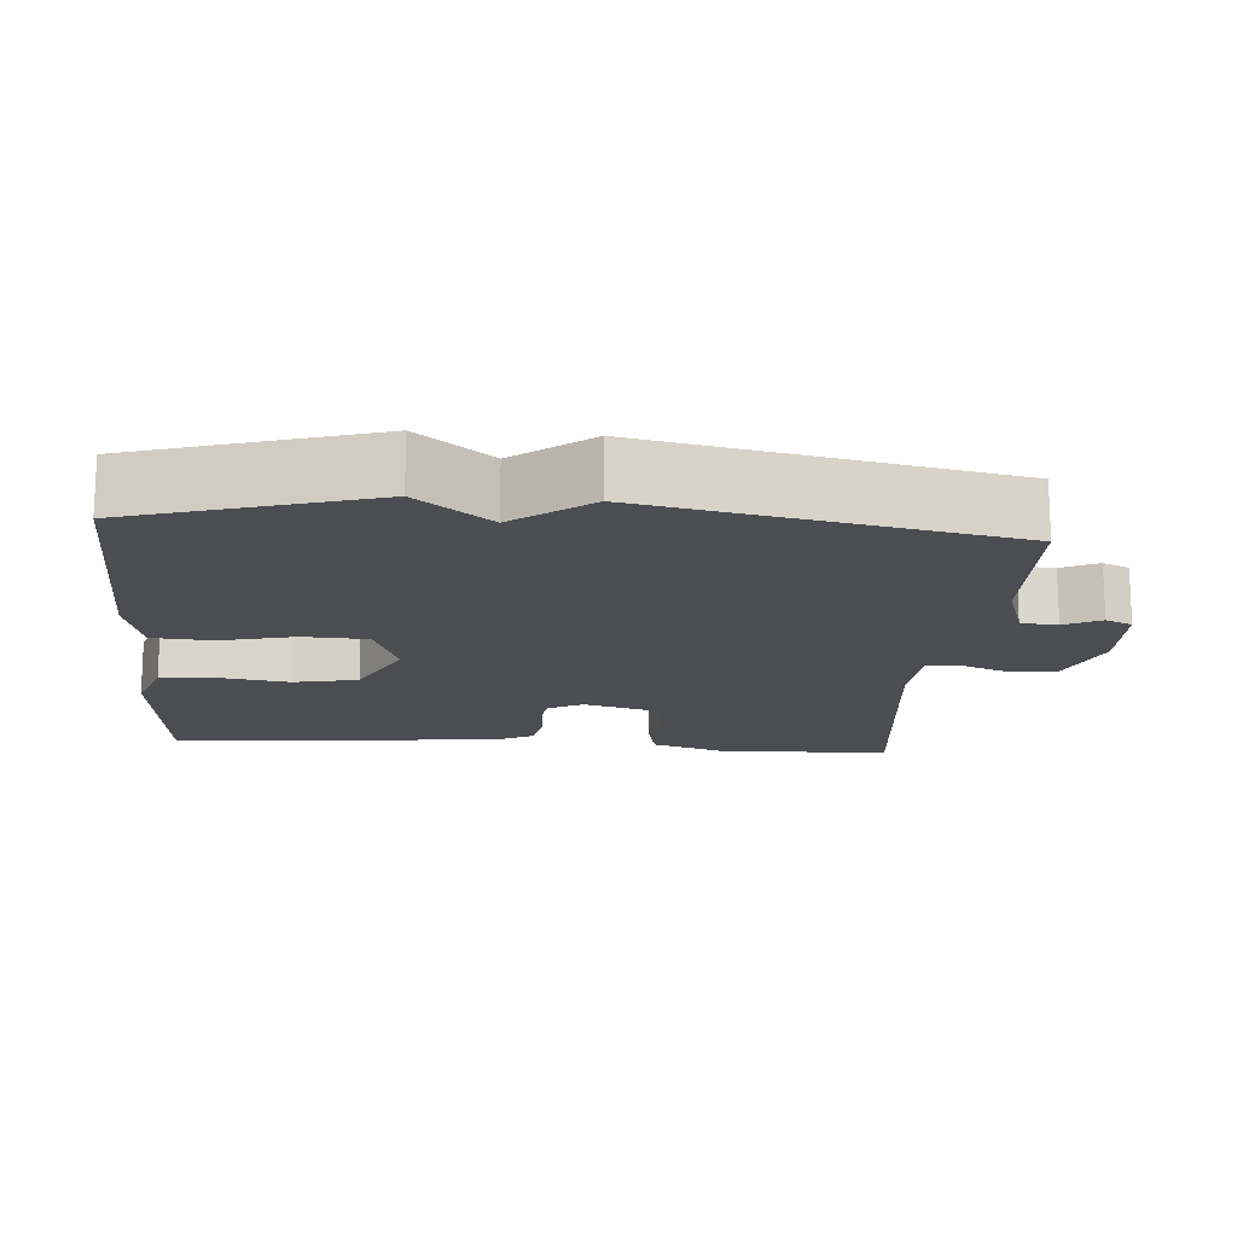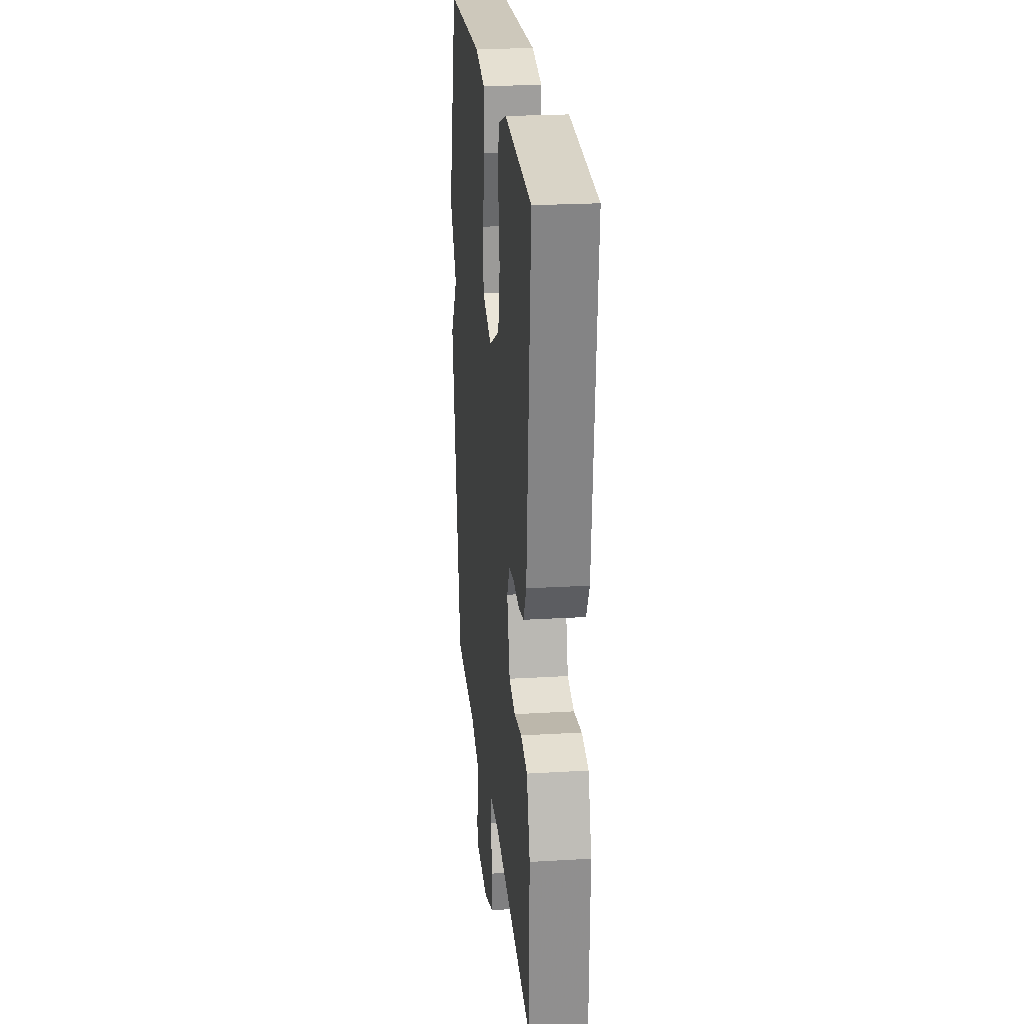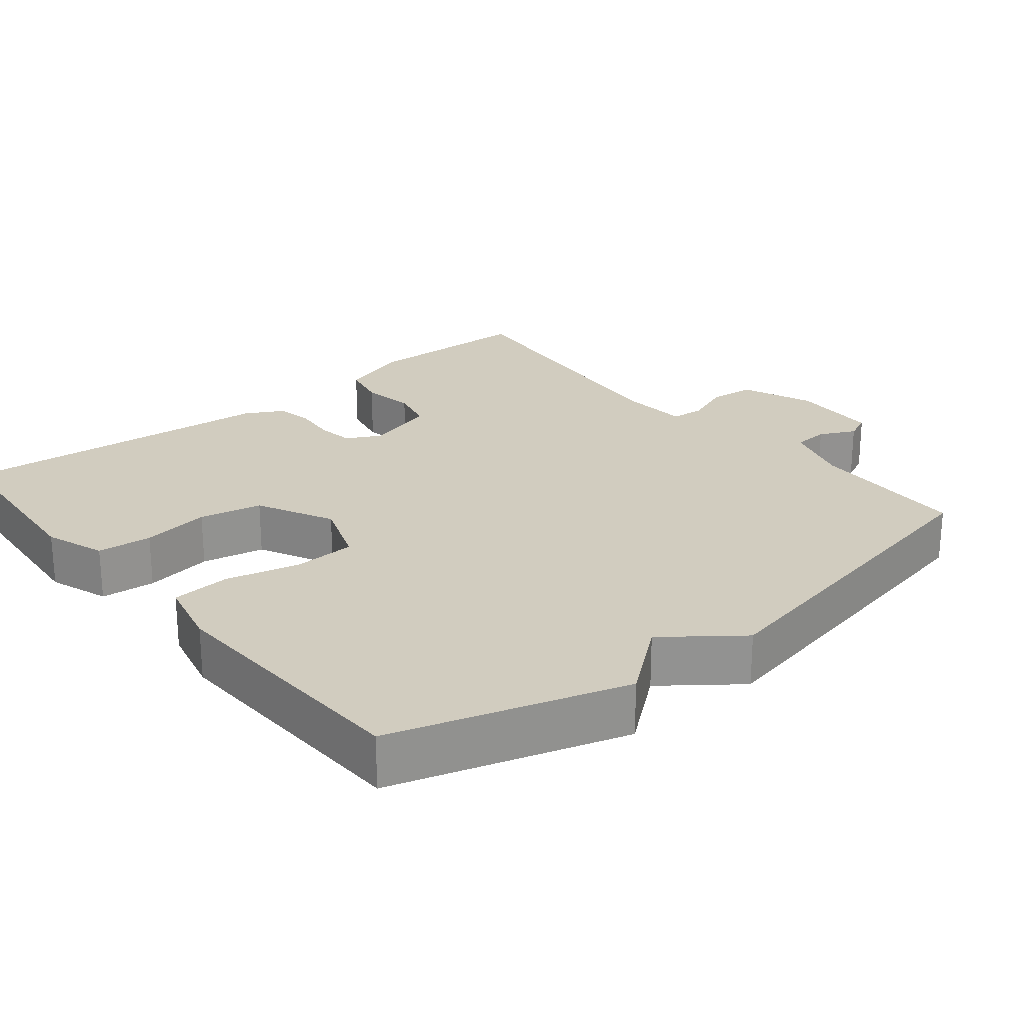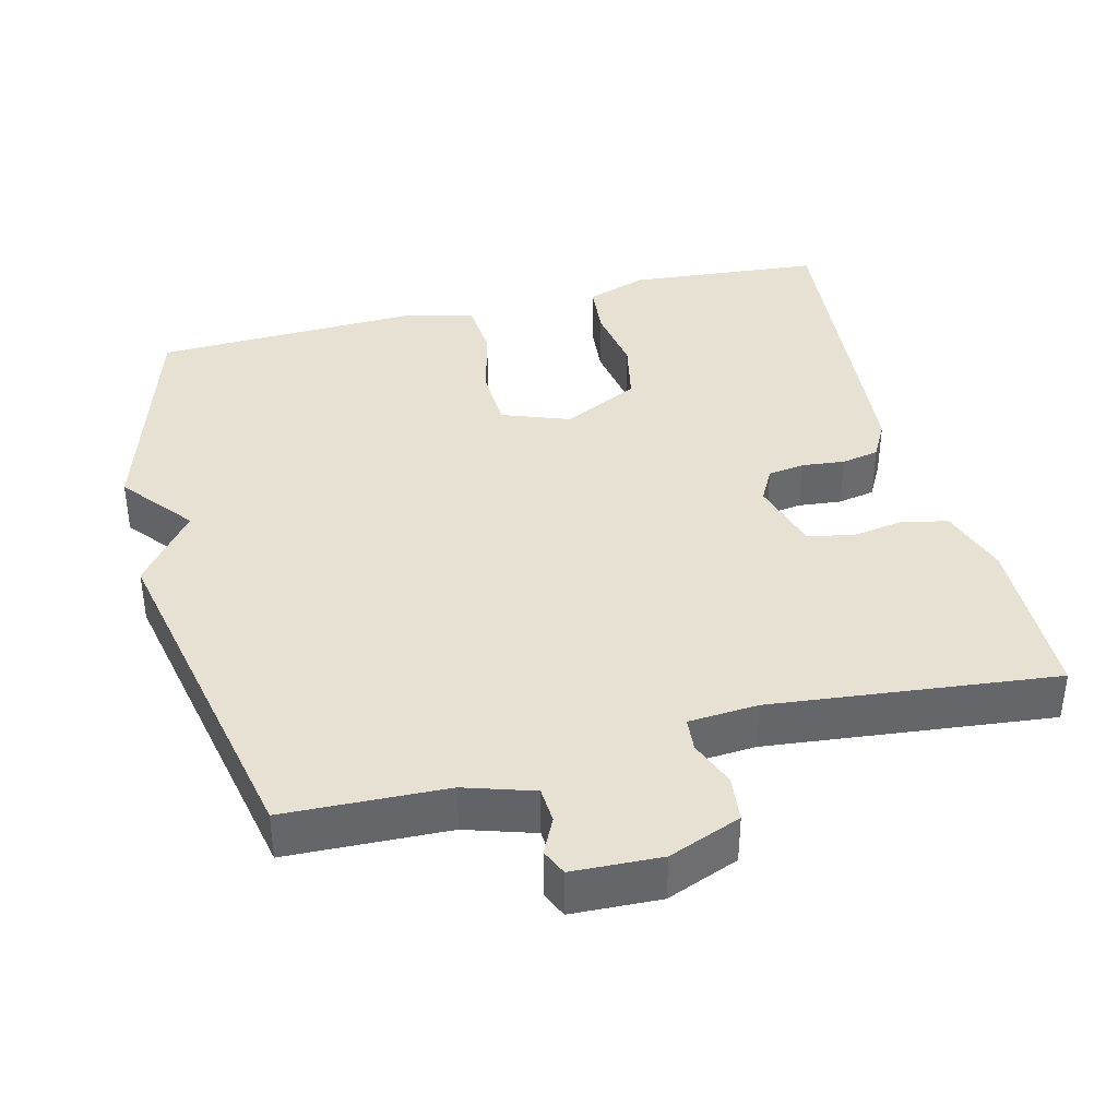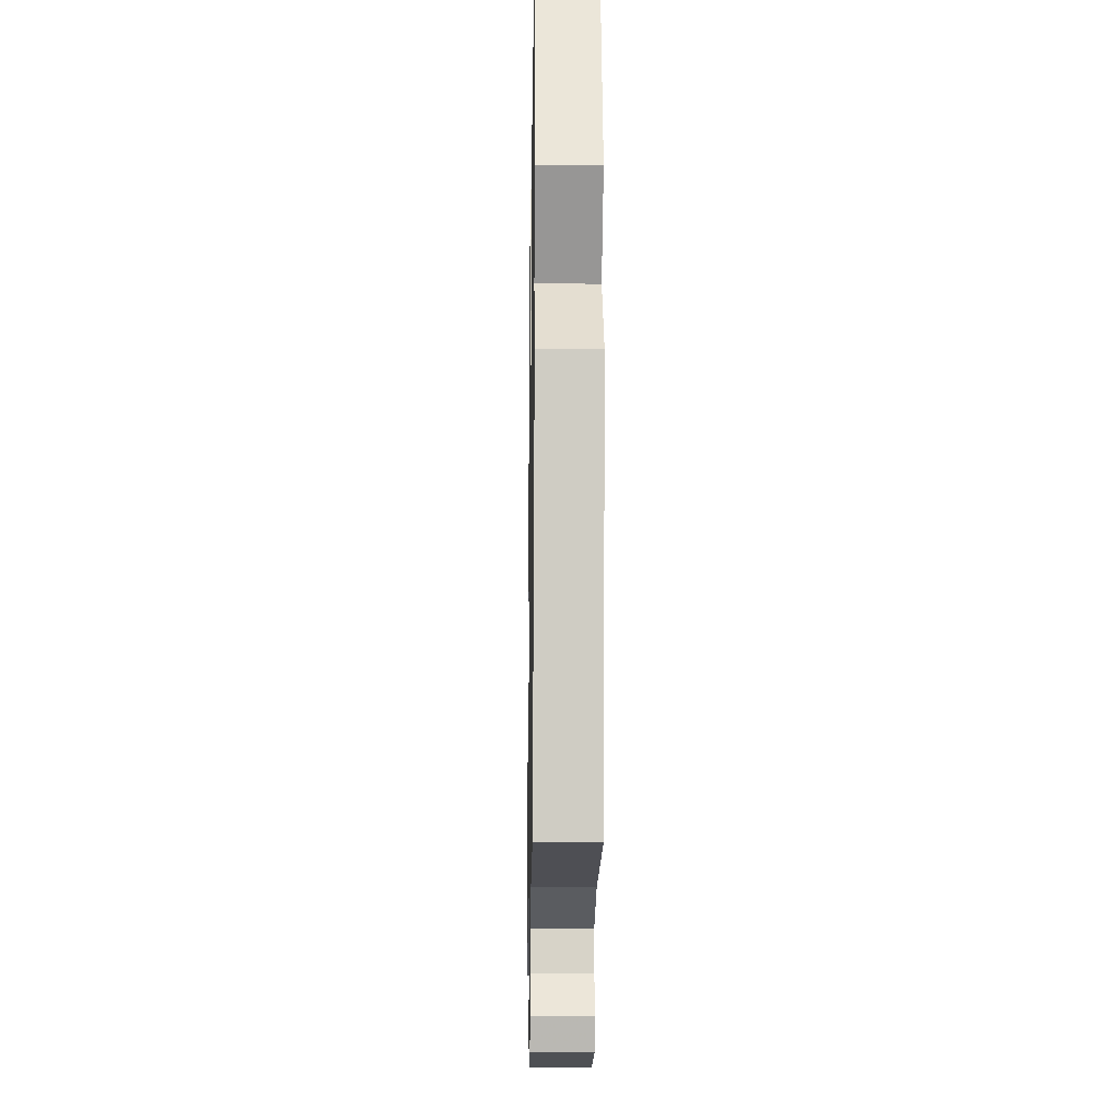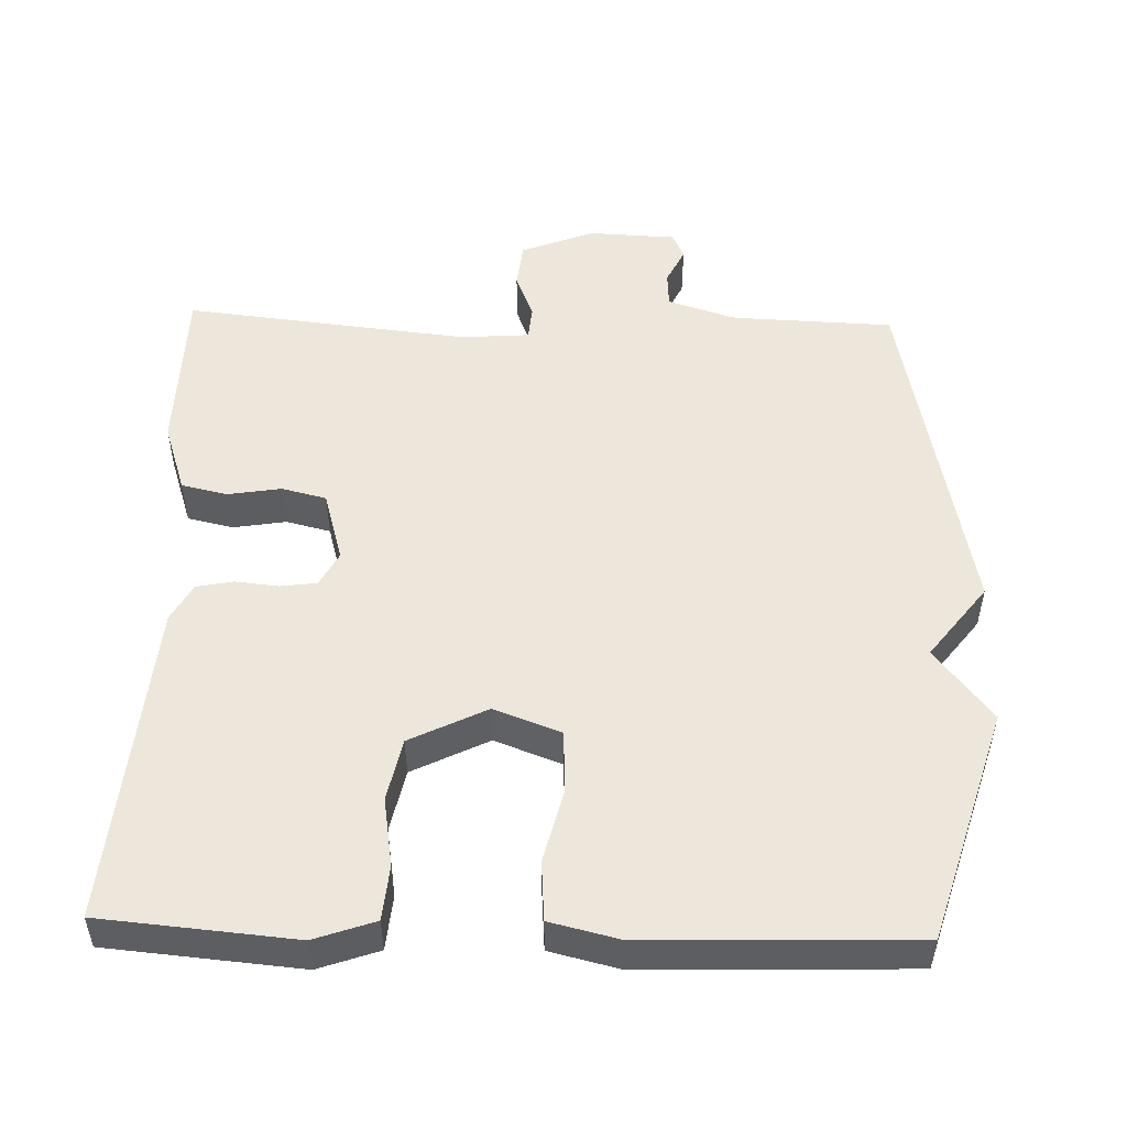
<metadata>
{"format":"obj","ext":"obj","renderer":"f3d","projection":"perspective","resolution":1024,"background":"white","views":[{"elev":-15.9,"azim":85.5,"up":"+Y"},{"elev":23.8,"azim":-95.7,"up":"+Z"},{"elev":24.0,"azim":50.6,"up":"+Y"},{"elev":38.6,"azim":165.8,"up":"+Y"},{"elev":-16.4,"azim":89.0,"up":"+Z"},{"elev":51.3,"azim":1.7,"up":"+Y"}]}
</metadata>
<code>
v -0.5 0.07 0.5
v -0.235 0.07 0.523
v -0.152 0.07 0.494
v -0.145 0.07 0.419
v -0.16 0.07 0.325
v -0.142 0.07 0.239
v -0.037 0.07 0.187
v 0.055 0.07 0.221
v 0.059 0.07 0.307
v 0.034 0.07 0.408
v 0.04 0.07 0.489
v 0.136 0.07 0.512
v 0.5 0.07 0.5
v 0.597 0.07 0.181
v 0.519 0.07 0.083
v 0.597 0.07 -0.019
v 0.5 0.07 -0.5
v 0.279 0.07 -0.508
v 0.185 0.07 -0.538
v 0.182 0.07 -0.587
v 0.206 0.07 -0.636
v 0.19 0.07 -0.672
v 0.069 0.07 -0.677
v -0.03 0.07 -0.638
v -0.037 0.07 -0.575
v -0.012 0.07 -0.511
v -0.016 0.07 -0.465
v -0.111 0.07 -0.458
v -0.5 0.07 -0.5
v -0.505 0.07 -0.265
v -0.473 0.07 -0.169
v -0.41 0.07 -0.155
v -0.337 0.07 -0.167
v -0.276 0.07 -0.152
v -0.248 0.07 -0.054
v -0.273 0.07 -0.007
v -0.323 0.07 0
v -0.382 0.07 -0.006
v -0.433 0.07 0.004
v -0.461 0.07 0.056
v -0.5 0 0.5
v -0.235 0 0.523
v -0.152 0 0.494
v -0.145 0 0.419
v -0.16 0 0.325
v -0.142 0 0.239
v -0.037 0 0.187
v 0.055 0 0.221
v 0.059 0 0.307
v 0.034 0 0.408
v 0.04 0 0.489
v 0.136 0 0.512
v 0.5 0 0.5
v 0.597 0 0.181
v 0.519 0 0.083
v 0.597 0 -0.019
v 0.5 0 -0.5
v 0.279 0 -0.508
v 0.185 0 -0.538
v 0.182 0 -0.587
v 0.206 0 -0.636
v 0.19 0 -0.672
v 0.069 0 -0.677
v -0.03 0 -0.638
v -0.037 0 -0.575
v -0.012 0 -0.511
v -0.016 0 -0.465
v -0.111 0 -0.458
v -0.5 0 -0.5
v -0.505 0 -0.265
v -0.473 0 -0.169
v -0.41 0 -0.155
v -0.337 0 -0.167
v -0.276 0 -0.152
v -0.248 0 -0.054
v -0.273 0 -0.007
v -0.323 0 0
v -0.382 0 -0.006
v -0.433 0 0.004
v -0.461 0 0.056
f 3 4 5
f 2 3 5
f 1 2 5
f 40 1 5
f 39 40 5
f 38 39 5
f 37 38 5
f 36 37 5 6
f 35 36 6 7
f 34 35 7 8
f 31 32 33
f 30 31 33
f 29 30 33
f 28 29 33
f 27 28 33 34
f 24 25 26
f 23 24 26
f 22 23 26
f 21 22 26
f 20 21 26
f 19 20 26 27
f 27 34 8
f 19 27 8
f 18 19 8
f 18 8 9
f 17 18 9
f 16 17 9
f 15 16 9
f 13 14 15
f 12 13 15
f 11 12 15
f 10 11 15
f 9 10 15
f 45 44 43
f 45 43 42
f 45 42 41
f 45 41 80
f 45 80 79
f 45 79 78
f 45 78 77
f 46 45 77 76
f 47 46 76 75
f 48 47 75 74
f 73 72 71
f 73 71 70
f 73 70 69
f 73 69 68
f 74 73 68 67
f 66 65 64
f 66 64 63
f 66 63 62
f 66 62 61
f 66 61 60
f 67 66 60 59
f 48 74 67
f 48 67 59
f 48 59 58
f 49 48 58
f 49 58 57
f 49 57 56
f 49 56 55
f 55 54 53
f 55 53 52
f 55 52 51
f 55 51 50
f 55 50 49
f 1 41 42 2
f 2 42 43 3
f 3 43 44 4
f 4 44 45 5
f 5 45 46 6
f 6 46 47 7
f 7 47 48 8
f 8 48 49 9
f 9 49 50 10
f 10 50 51 11
f 11 51 52 12
f 12 52 53 13
f 13 53 54 14
f 14 54 55 15
f 15 55 56 16
f 16 56 57 17
f 17 57 58 18
f 18 58 59 19
f 19 59 60 20
f 20 60 61 21
f 21 61 62 22
f 22 62 63 23
f 23 63 64 24
f 24 64 65 25
f 25 65 66 26
f 26 66 67 27
f 27 67 68 28
f 28 68 69 29
f 29 69 70 30
f 30 70 71 31
f 31 71 72 32
f 32 72 73 33
f 33 73 74 34
f 34 74 75 35
f 35 75 76 36
f 36 76 77 37
f 37 77 78 38
f 38 78 79 39
f 39 79 80 40
f 40 80 41 1

</code>
